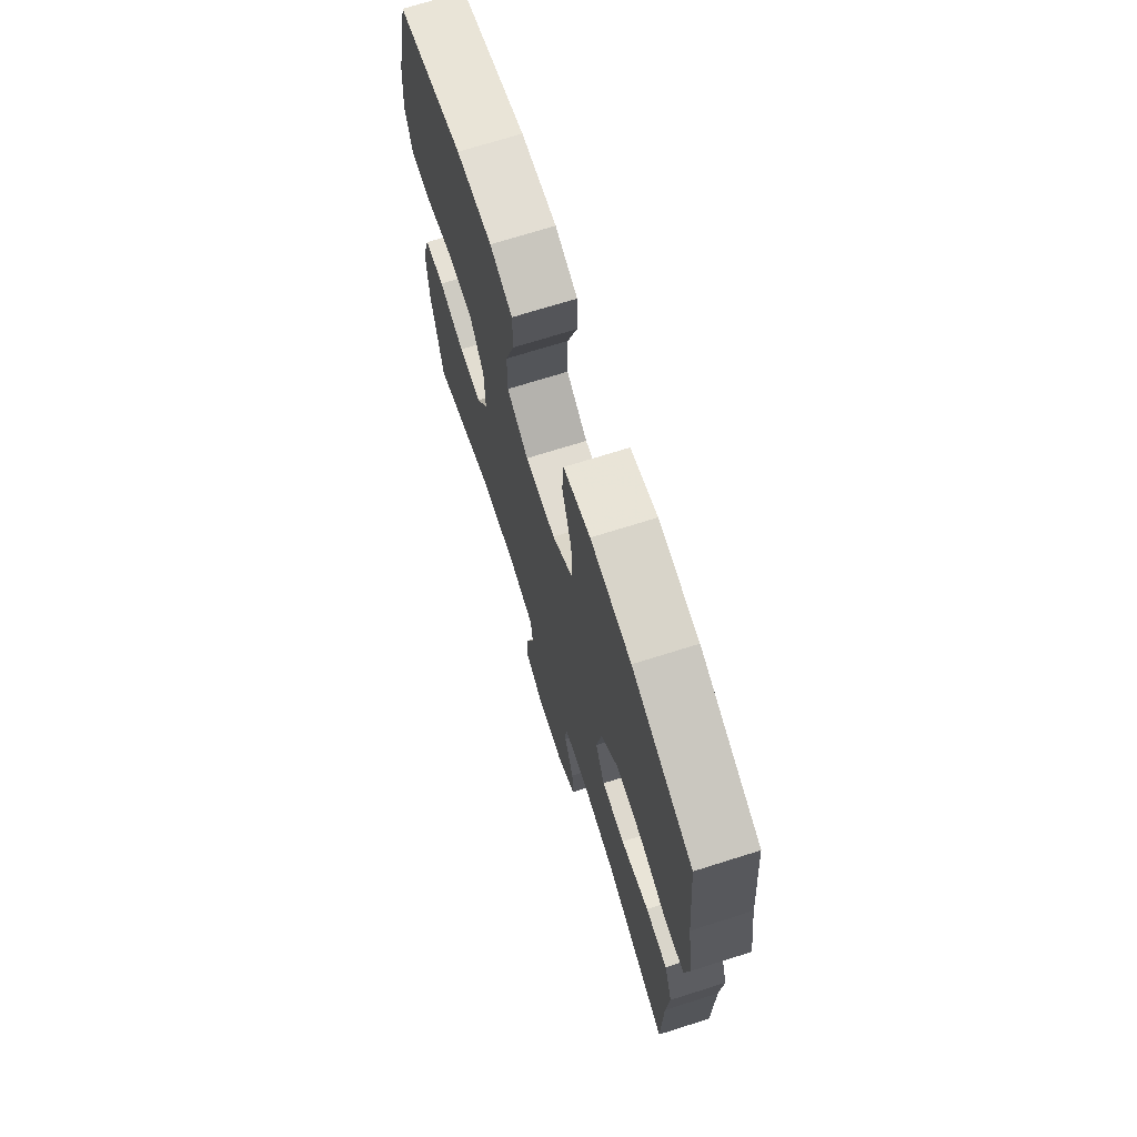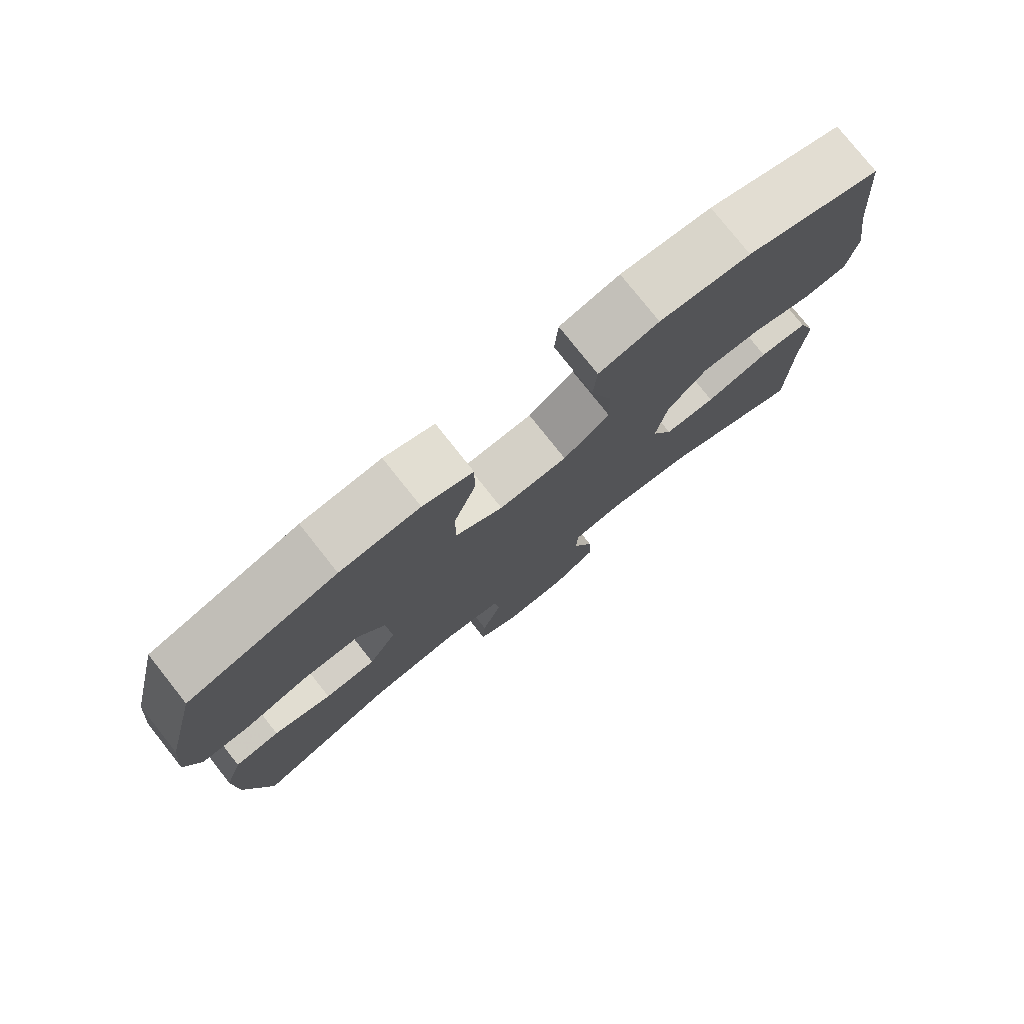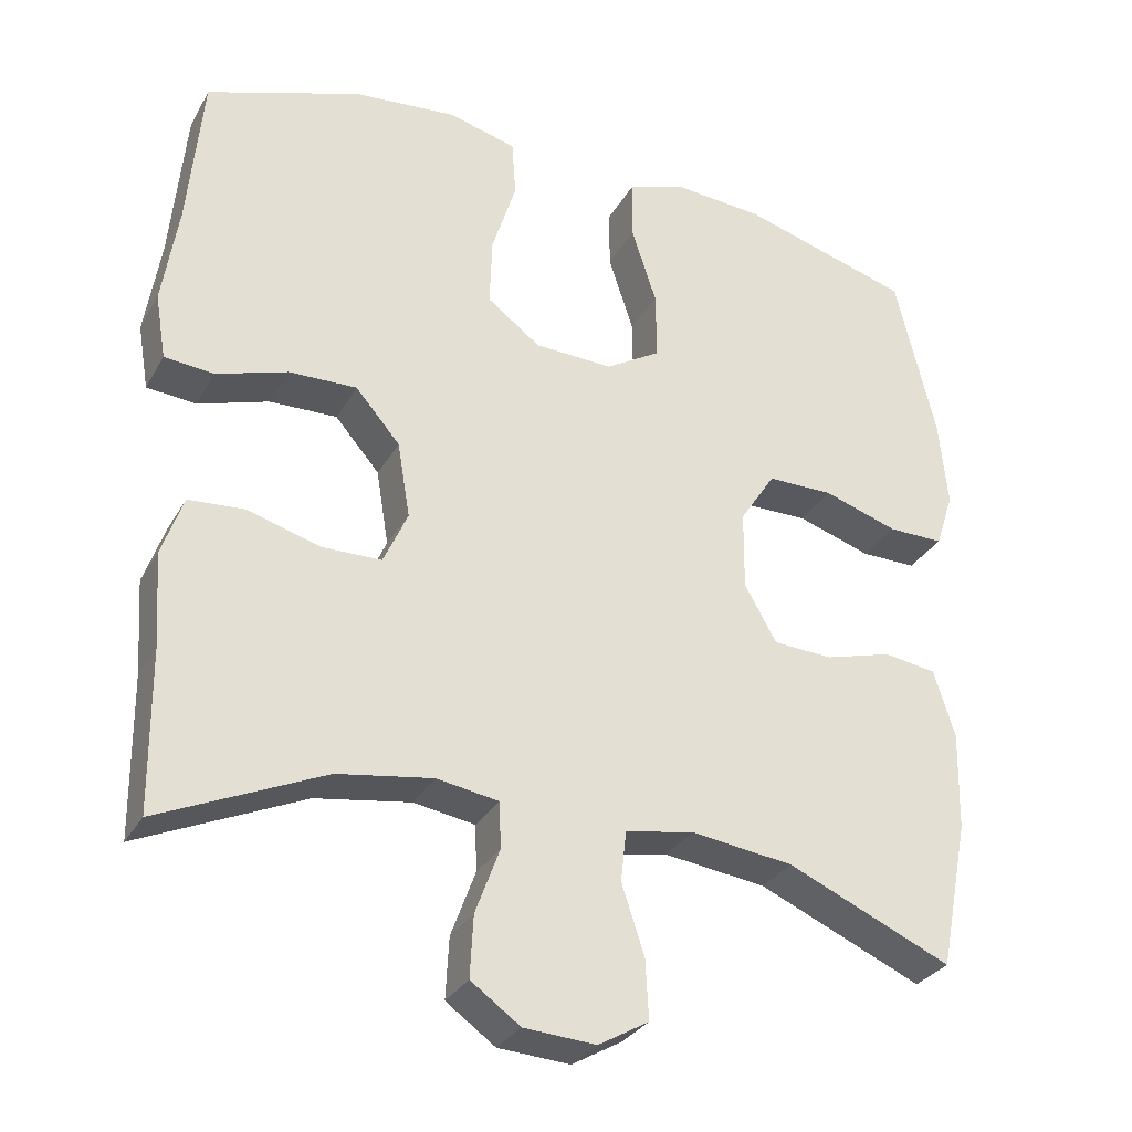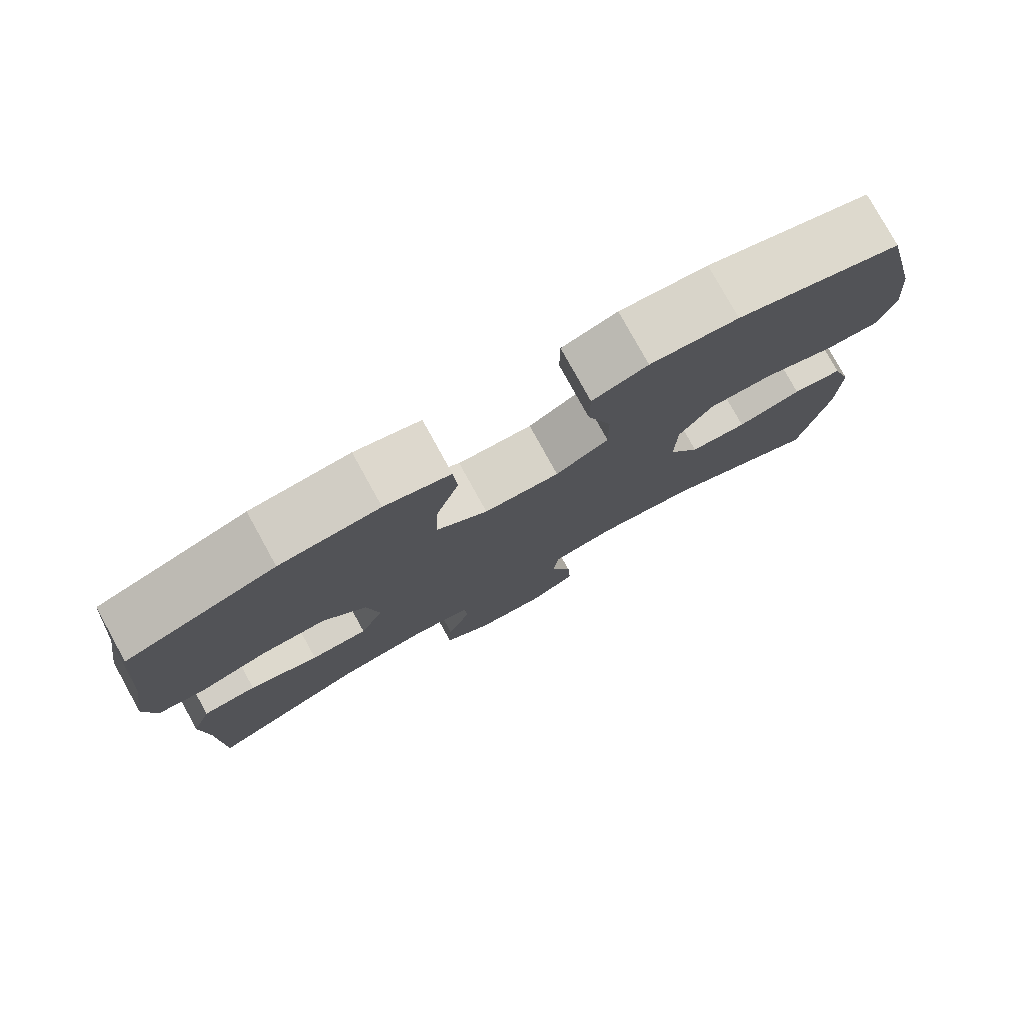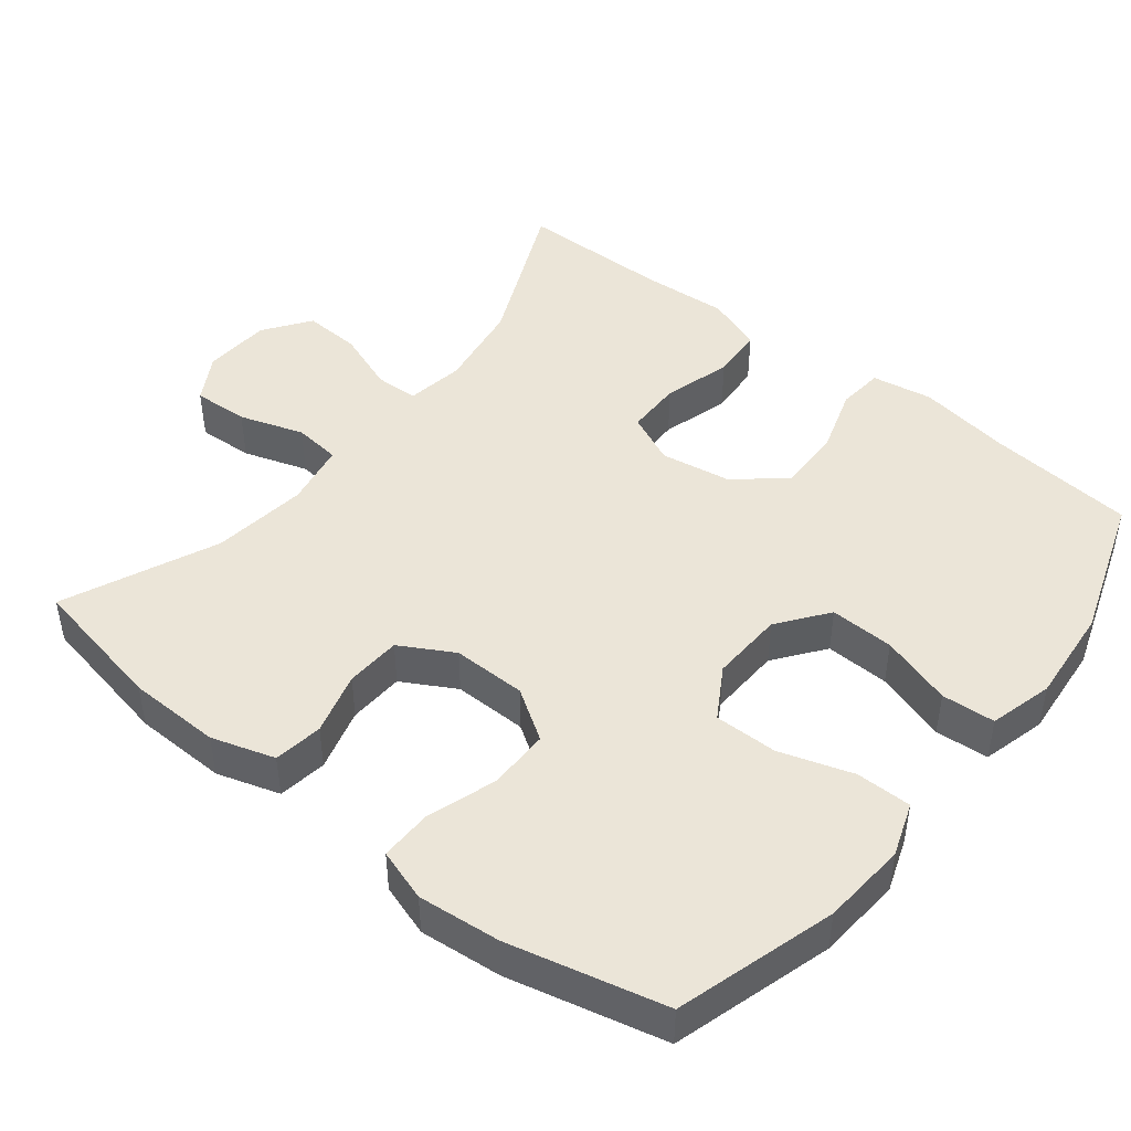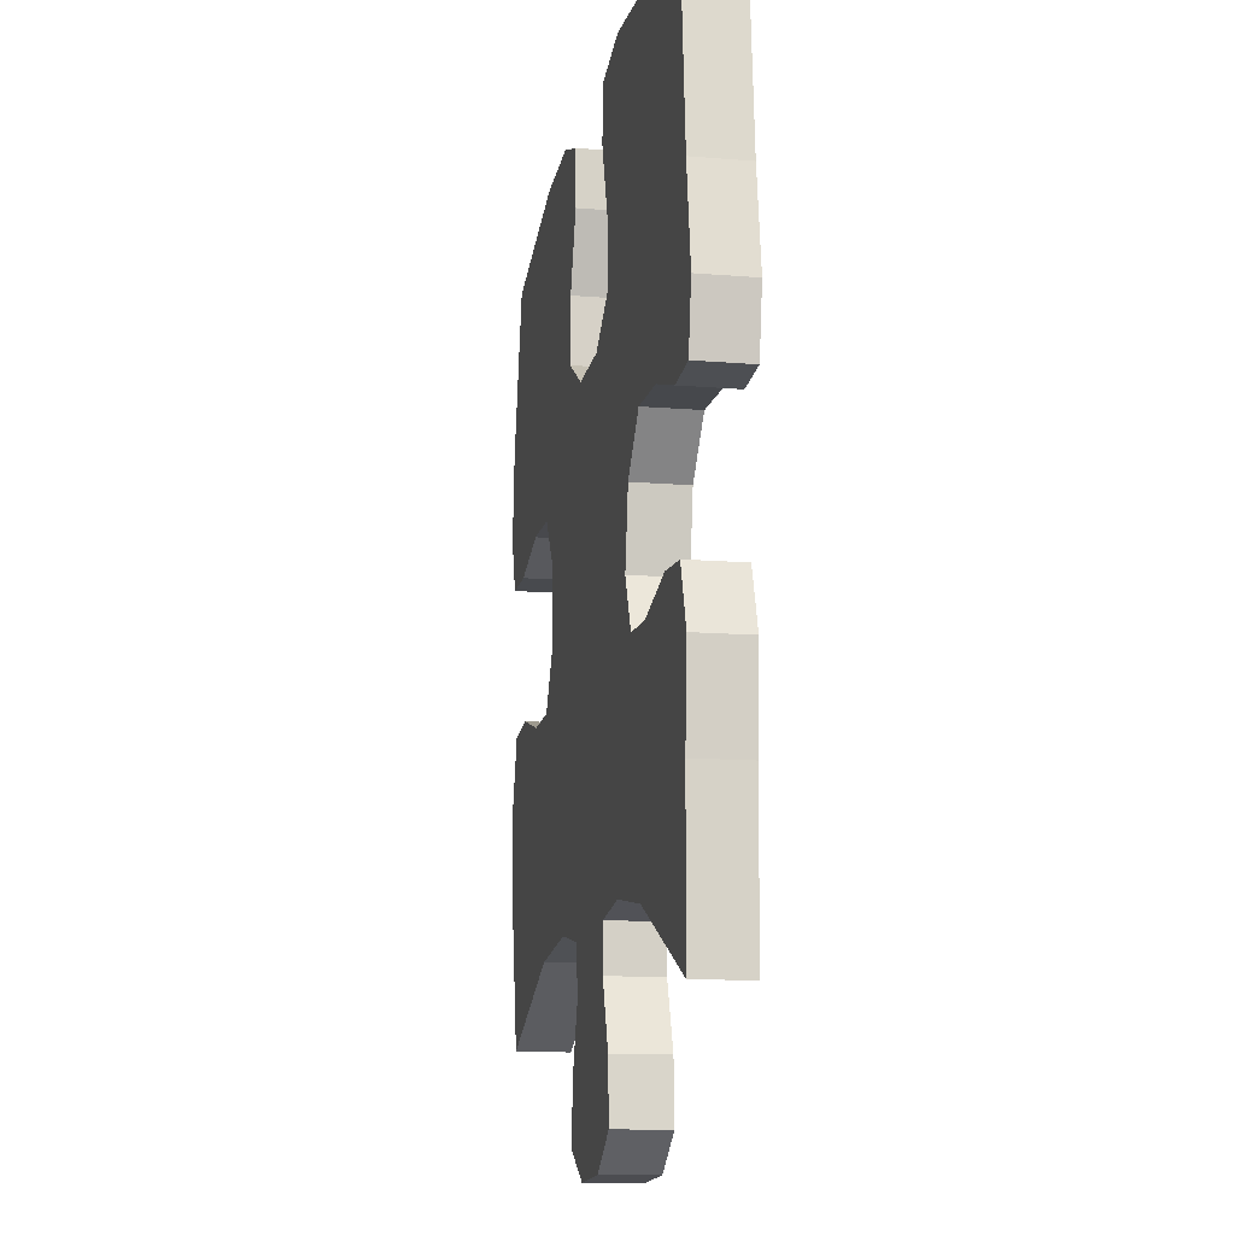
<metadata>
{"format":"obj","ext":"obj","renderer":"f3d","projection":"perspective","resolution":1024,"background":"white","views":[{"elev":71.0,"azim":72.5,"up":"+Z"},{"elev":78.2,"azim":-38.4,"up":"+Z"},{"elev":-30.4,"azim":155.2,"up":"+Z"},{"elev":78.8,"azim":151.1,"up":"+Z"},{"elev":46.0,"azim":-51.5,"up":"+Y"},{"elev":-12.5,"azim":79.0,"up":"+Z"}]}
</metadata>
<code>
v 0.5 0.07 -0.5
v 0.289 0.07 -0.406
v 0.167 0.07 -0.387
v 0.088 0.07 -0.4
v 0.086 0.07 -0.459
v 0.117 0.07 -0.543
v 0.121 0.07 -0.621
v 0.058 0.07 -0.666
v -0.034 0.07 -0.672
v -0.098 0.07 -0.635
v -0.094 0.07 -0.559
v -0.065 0.07 -0.471
v -0.072 0.07 -0.407
v -0.159 0.07 -0.391
v -0.29 0.07 -0.408
v -0.5 0.07 -0.5
v -0.537 0.07 -0.311
v -0.54 0.07 -0.184
v -0.513 0.07 -0.098
v -0.446 0.07 -0.088
v -0.36 0.07 -0.112
v -0.284 0.07 -0.108
v -0.243 0.07 -0.035
v -0.244 0.07 0.066
v -0.289 0.07 0.135
v -0.373 0.07 0.135
v -0.468 0.07 0.104
v -0.539 0.07 0.103
v -0.562 0.07 0.174
v -0.551 0.07 0.287
v -0.5 0.07 0.5
v -0.282 0.07 0.564
v -0.166 0.07 0.573
v -0.093 0.07 0.547
v -0.093 0.07 0.471
v -0.125 0.07 0.372
v -0.126 0.07 0.285
v -0.056 0.07 0.243
v 0.044 0.07 0.247
v 0.112 0.07 0.298
v 0.109 0.07 0.386
v 0.078 0.07 0.484
v 0.083 0.07 0.557
v 0.17 0.07 0.58
v 0.302 0.07 0.568
v 0.5 0.07 0.5
v 0.519 0.07 0.298
v 0.539 0.07 0.171
v 0.525 0.07 0.088
v 0.462 0.07 0.082
v 0.371 0.07 0.111
v 0.284 0.07 0.113
v 0.227 0.07 0.047
v 0.211 0.07 -0.05
v 0.242 0.07 -0.119
v 0.318 0.07 -0.12
v 0.411 0.07 -0.093
v 0.483 0.07 -0.098
v 0.51 0.07 -0.175
v 0.502 0.07 -0.294
v 0.5 0 -0.5
v 0.289 0 -0.406
v 0.167 0 -0.387
v 0.088 0 -0.4
v 0.086 0 -0.459
v 0.117 0 -0.543
v 0.121 0 -0.621
v 0.058 0 -0.666
v -0.034 0 -0.672
v -0.098 0 -0.635
v -0.094 0 -0.559
v -0.065 0 -0.471
v -0.072 0 -0.407
v -0.159 0 -0.391
v -0.29 0 -0.408
v -0.5 0 -0.5
v -0.537 0 -0.311
v -0.54 0 -0.184
v -0.513 0 -0.098
v -0.446 0 -0.088
v -0.36 0 -0.112
v -0.284 0 -0.108
v -0.243 0 -0.035
v -0.244 0 0.066
v -0.289 0 0.135
v -0.373 0 0.135
v -0.468 0 0.104
v -0.539 0 0.103
v -0.562 0 0.174
v -0.551 0 0.287
v -0.5 0 0.5
v -0.282 0 0.564
v -0.166 0 0.573
v -0.093 0 0.547
v -0.093 0 0.471
v -0.125 0 0.372
v -0.126 0 0.285
v -0.056 0 0.243
v 0.044 0 0.247
v 0.112 0 0.298
v 0.109 0 0.386
v 0.078 0 0.484
v 0.083 0 0.557
v 0.17 0 0.58
v 0.302 0 0.568
v 0.5 0 0.5
v 0.519 0 0.298
v 0.539 0 0.171
v 0.525 0 0.088
v 0.462 0 0.082
v 0.371 0 0.111
v 0.284 0 0.113
v 0.227 0 0.047
v 0.211 0 -0.05
v 0.242 0 -0.119
v 0.318 0 -0.12
v 0.411 0 -0.093
v 0.483 0 -0.098
v 0.51 0 -0.175
v 0.502 0 -0.294
f 57 58 59 60
f 56 57 60 1
f 55 56 1 2
f 54 55 2 3
f 48 49 50 51
f 47 48 51 52
f 46 47 52
f 45 46 52 53
f 41 42 43 44
f 40 41 44 45
f 33 34 35 36
f 33 36 37
f 32 33 37
f 31 32 37
f 30 31 37 38
f 26 27 28 29
f 25 26 29 30
f 18 19 20 21
f 18 21 22
f 15 16 17 18
f 14 15 18 22
f 13 14 22 23
f 9 10 11 12
f 9 12 13
f 8 9 13
f 5 6 7 8
f 4 5 8 13
f 54 3 4 13
f 40 45 53 54
f 39 40 54 13
f 38 39 13 23
f 25 30 38
f 24 25 38
f 23 24 38
f 120 119 118 117
f 61 120 117 116
f 62 61 116 115
f 63 62 115 114
f 111 110 109 108
f 112 111 108 107
f 112 107 106
f 113 112 106 105
f 104 103 102 101
f 105 104 101 100
f 96 95 94 93
f 97 96 93
f 97 93 92
f 97 92 91
f 98 97 91 90
f 89 88 87 86
f 90 89 86 85
f 81 80 79 78
f 82 81 78
f 78 77 76 75
f 82 78 75 74
f 83 82 74 73
f 72 71 70 69
f 73 72 69
f 73 69 68
f 68 67 66 65
f 73 68 65 64
f 73 64 63 114
f 114 113 105 100
f 73 114 100 99
f 83 73 99 98
f 98 90 85
f 98 85 84
f 98 84 83
f 1 61 62 2
f 2 62 63 3
f 3 63 64 4
f 4 64 65 5
f 5 65 66 6
f 6 66 67 7
f 7 67 68 8
f 8 68 69 9
f 9 69 70 10
f 10 70 71 11
f 11 71 72 12
f 12 72 73 13
f 13 73 74 14
f 14 74 75 15
f 15 75 76 16
f 16 76 77 17
f 17 77 78 18
f 18 78 79 19
f 19 79 80 20
f 20 80 81 21
f 21 81 82 22
f 22 82 83 23
f 23 83 84 24
f 24 84 85 25
f 25 85 86 26
f 26 86 87 27
f 27 87 88 28
f 28 88 89 29
f 29 89 90 30
f 30 90 91 31
f 31 91 92 32
f 32 92 93 33
f 33 93 94 34
f 34 94 95 35
f 35 95 96 36
f 36 96 97 37
f 37 97 98 38
f 38 98 99 39
f 39 99 100 40
f 40 100 101 41
f 41 101 102 42
f 42 102 103 43
f 43 103 104 44
f 44 104 105 45
f 45 105 106 46
f 46 106 107 47
f 47 107 108 48
f 48 108 109 49
f 49 109 110 50
f 50 110 111 51
f 51 111 112 52
f 52 112 113 53
f 53 113 114 54
f 54 114 115 55
f 55 115 116 56
f 56 116 117 57
f 57 117 118 58
f 58 118 119 59
f 59 119 120 60
f 60 120 61 1

</code>
